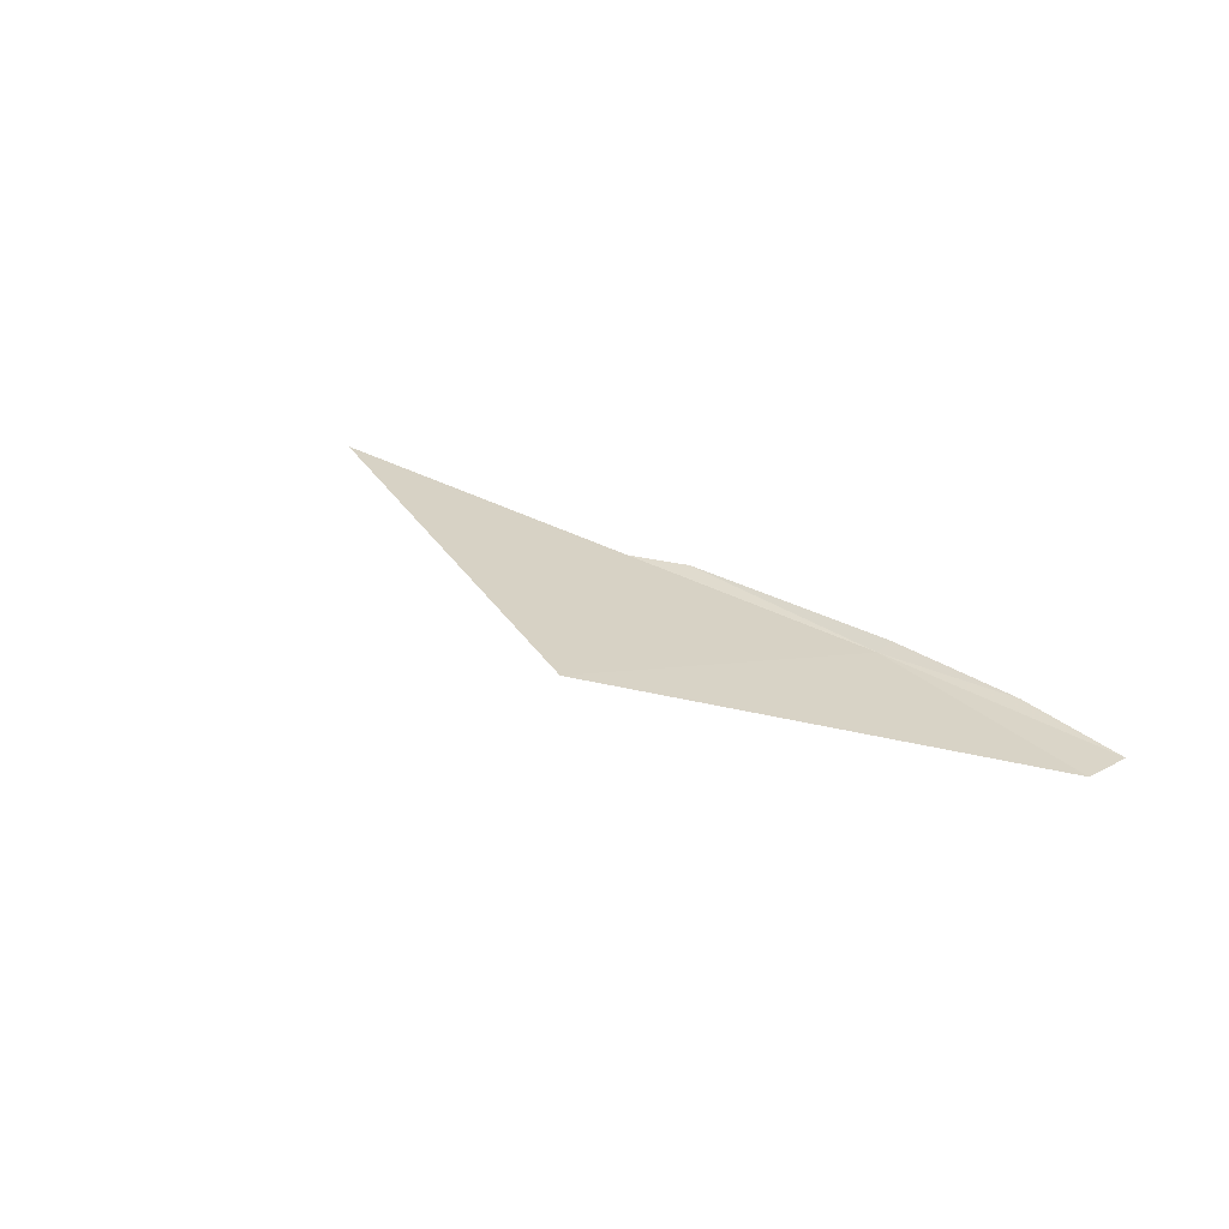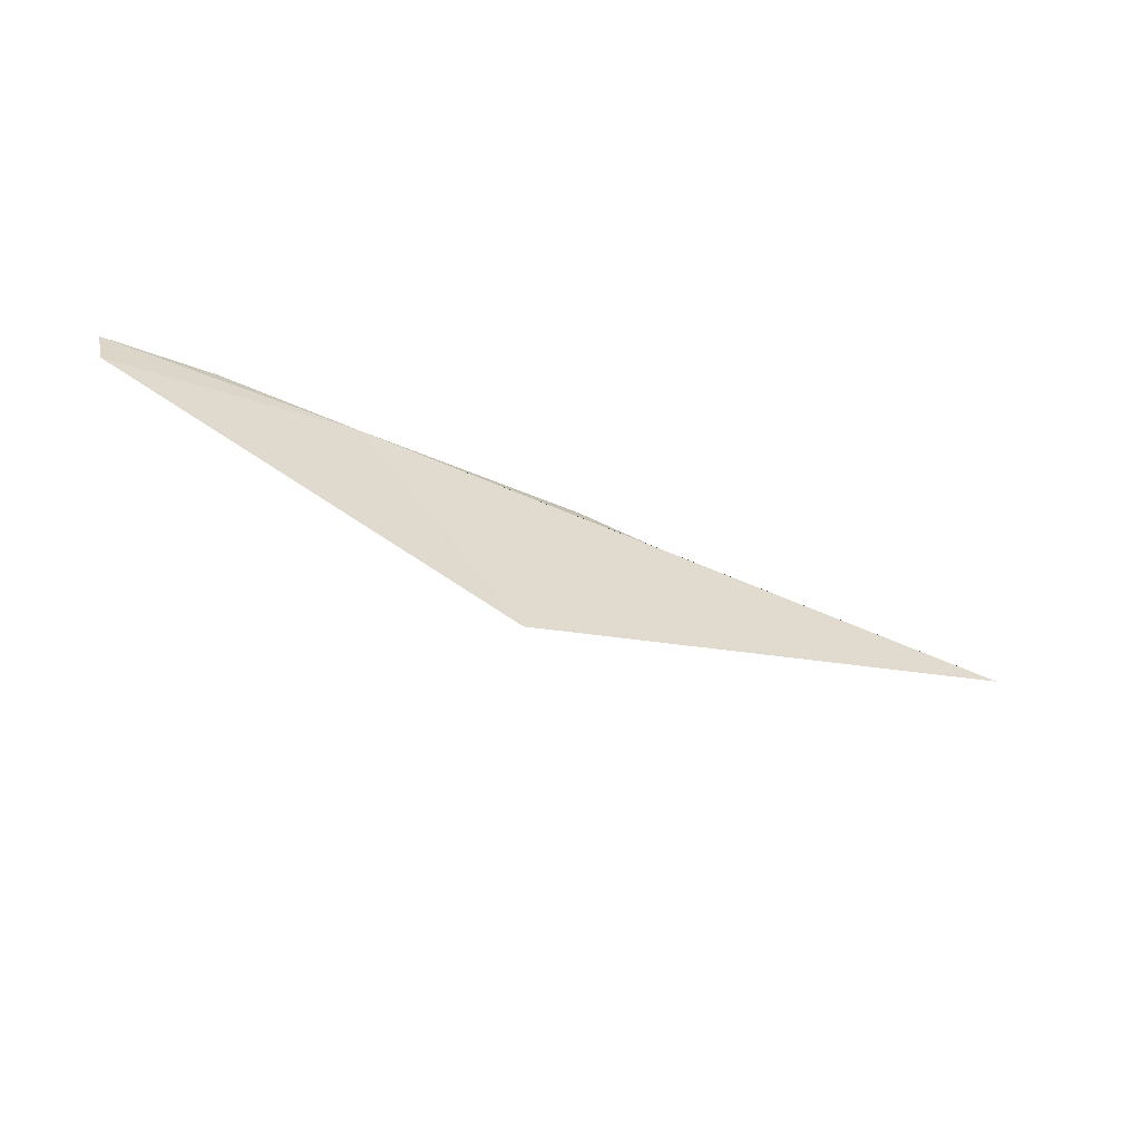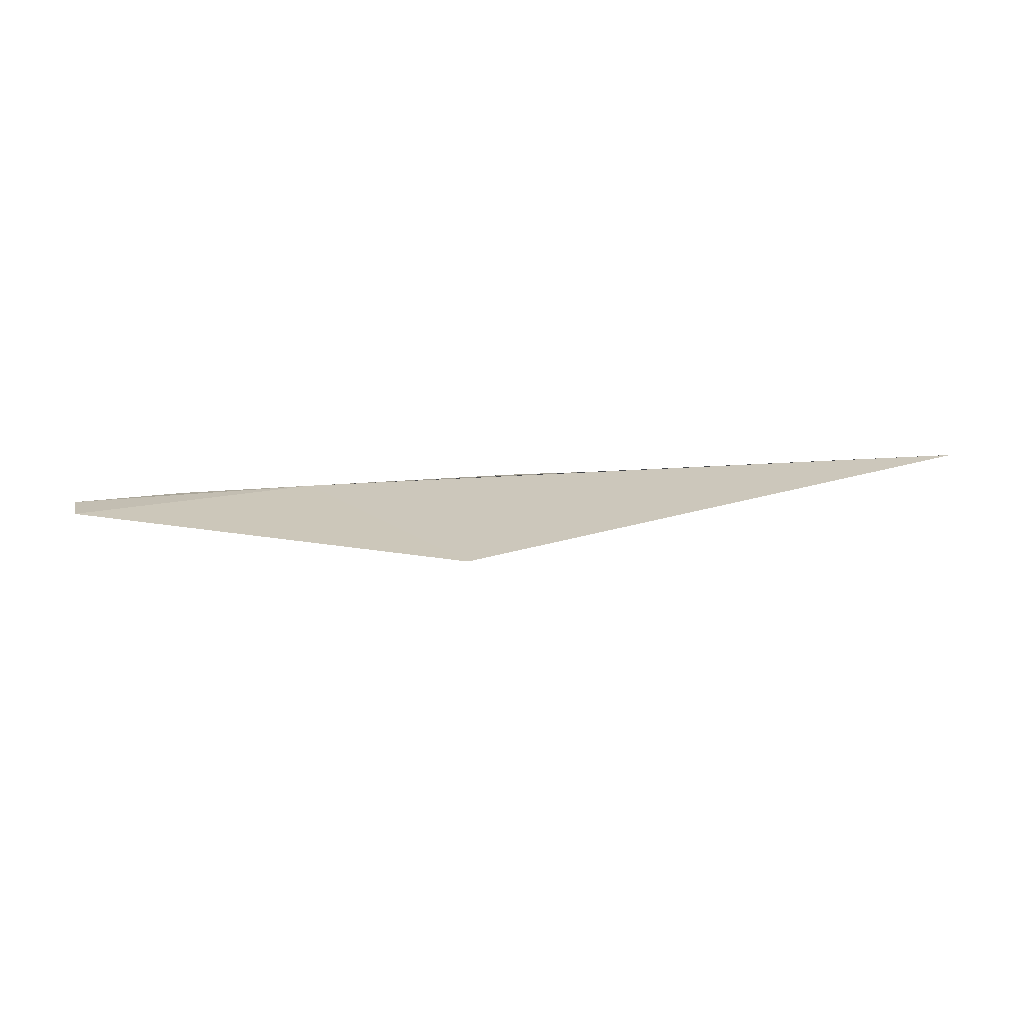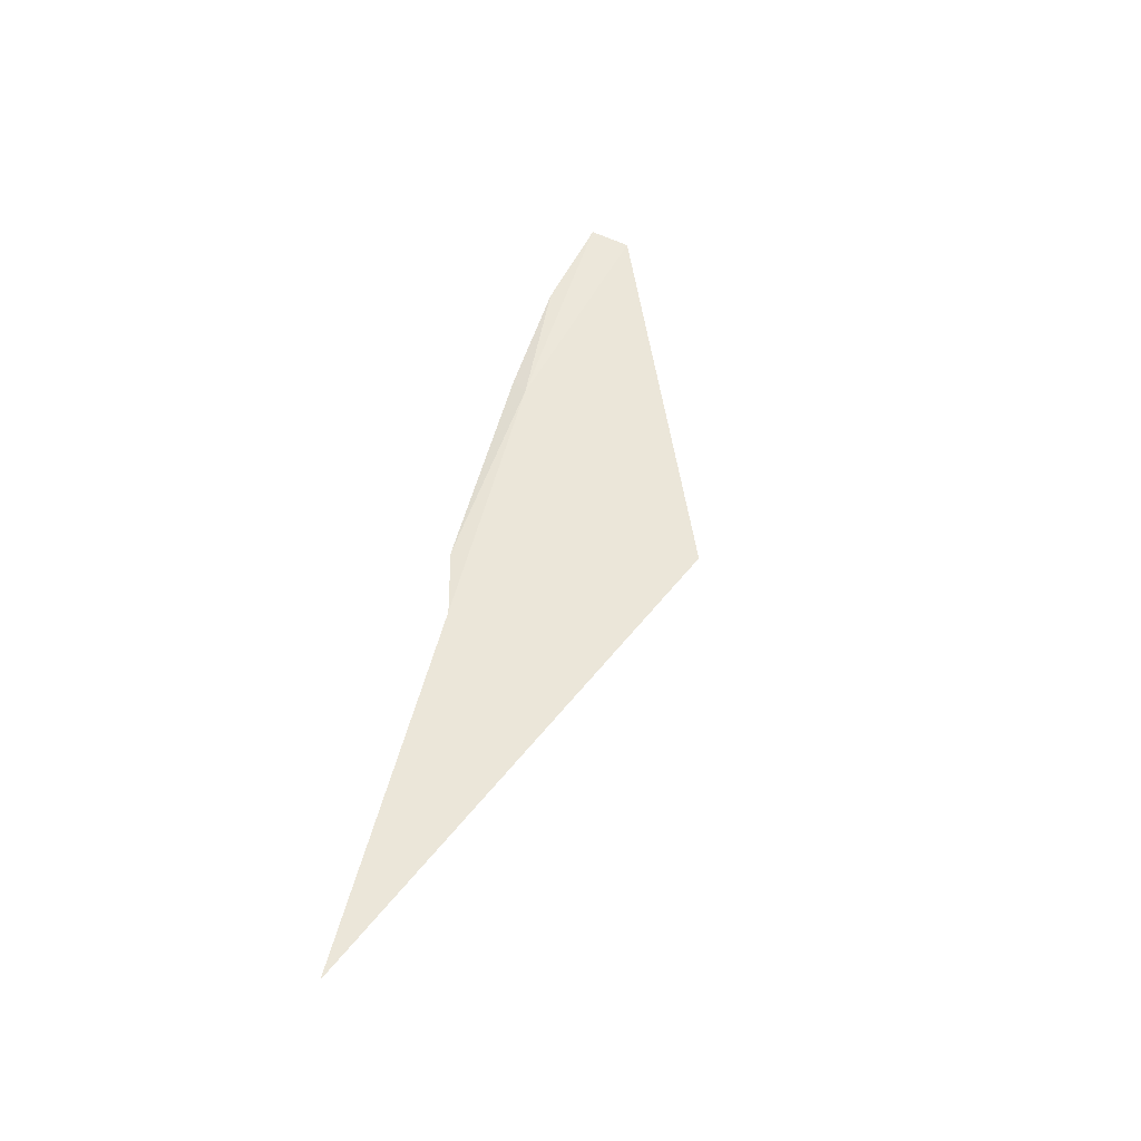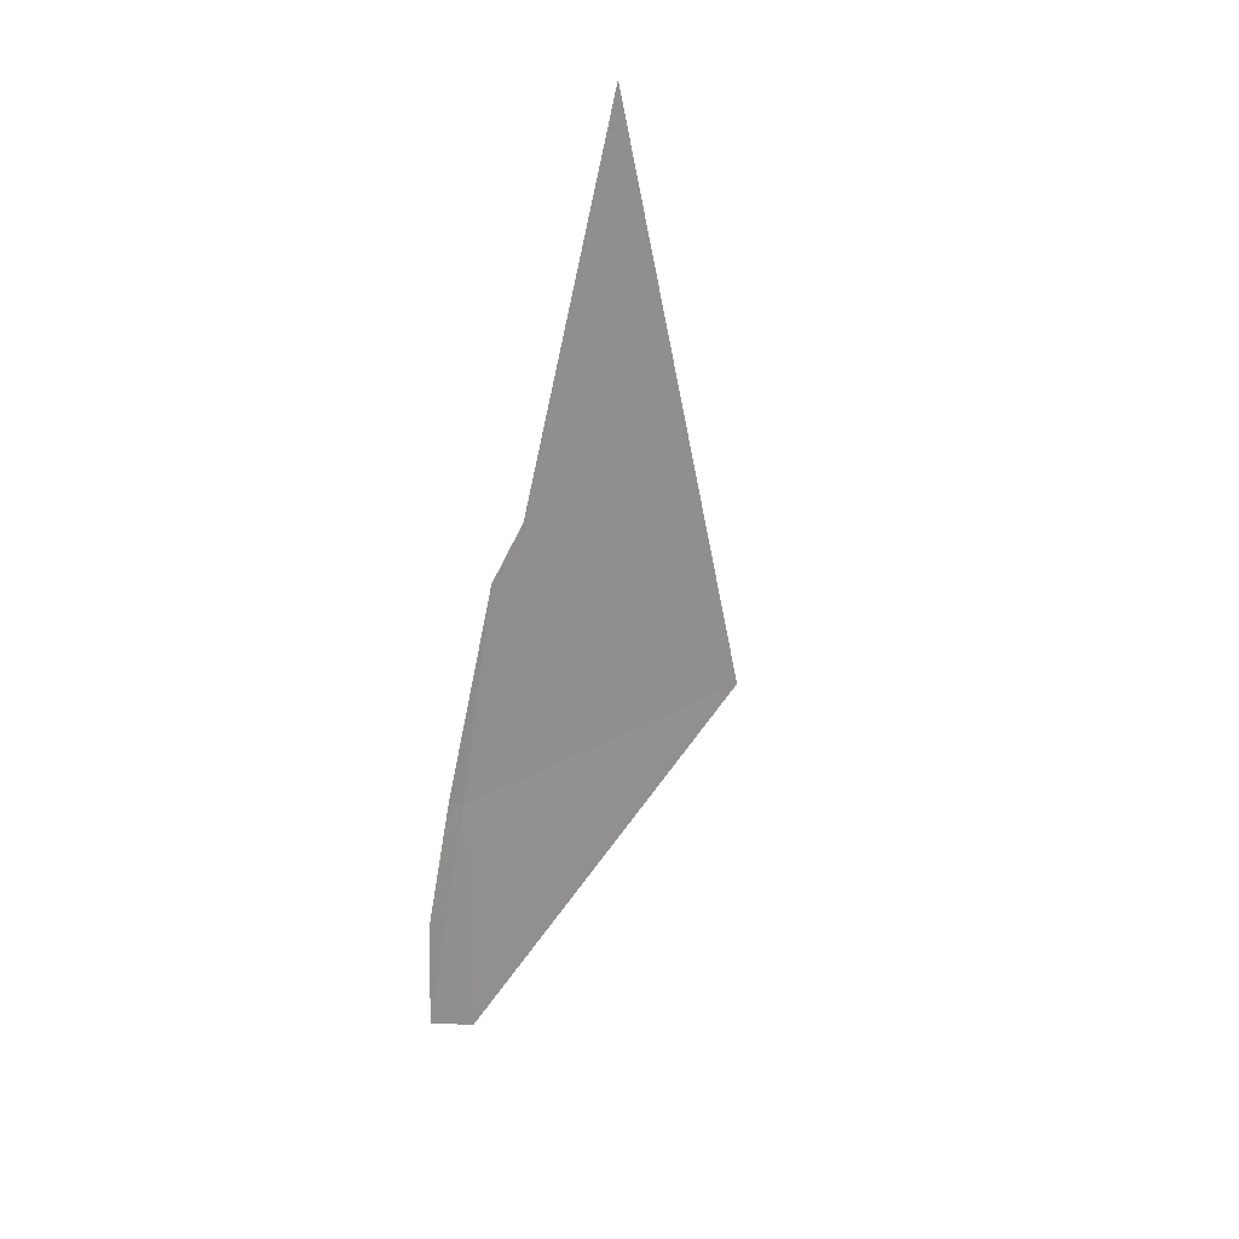
<metadata>
{"format":"obj","ext":"obj","renderer":"f3d","projection":"perspective","resolution":1024,"background":"white","views":[{"elev":28.1,"azim":-138.7,"up":"+Y"},{"elev":-59.5,"azim":-23.9,"up":"+Z"},{"elev":-69.3,"azim":3.2,"up":"+Z"},{"elev":53.6,"azim":104.1,"up":"+Y"},{"elev":-65.2,"azim":78.0,"up":"+Y"}]}
</metadata>
<code>
v -7.016 20.34 -27.26
v -9.802 20.32 -27.88
v -5.012 20.42 -29.83
v -9.907 20.34 -27.4
v -8.627 20.38 -27.17
v -4.411 20.4 -27.09
v -3.551 20.34 -27.3
v -7.081 20.43 -27.11
v 0.8627 20.37 -27.3
f 1 2 3
f 1 4 2
f 1 5 4
f 1 7 6
f 1 6 8
f 1 8 5
f 1 9 7
f 1 3 9

</code>
